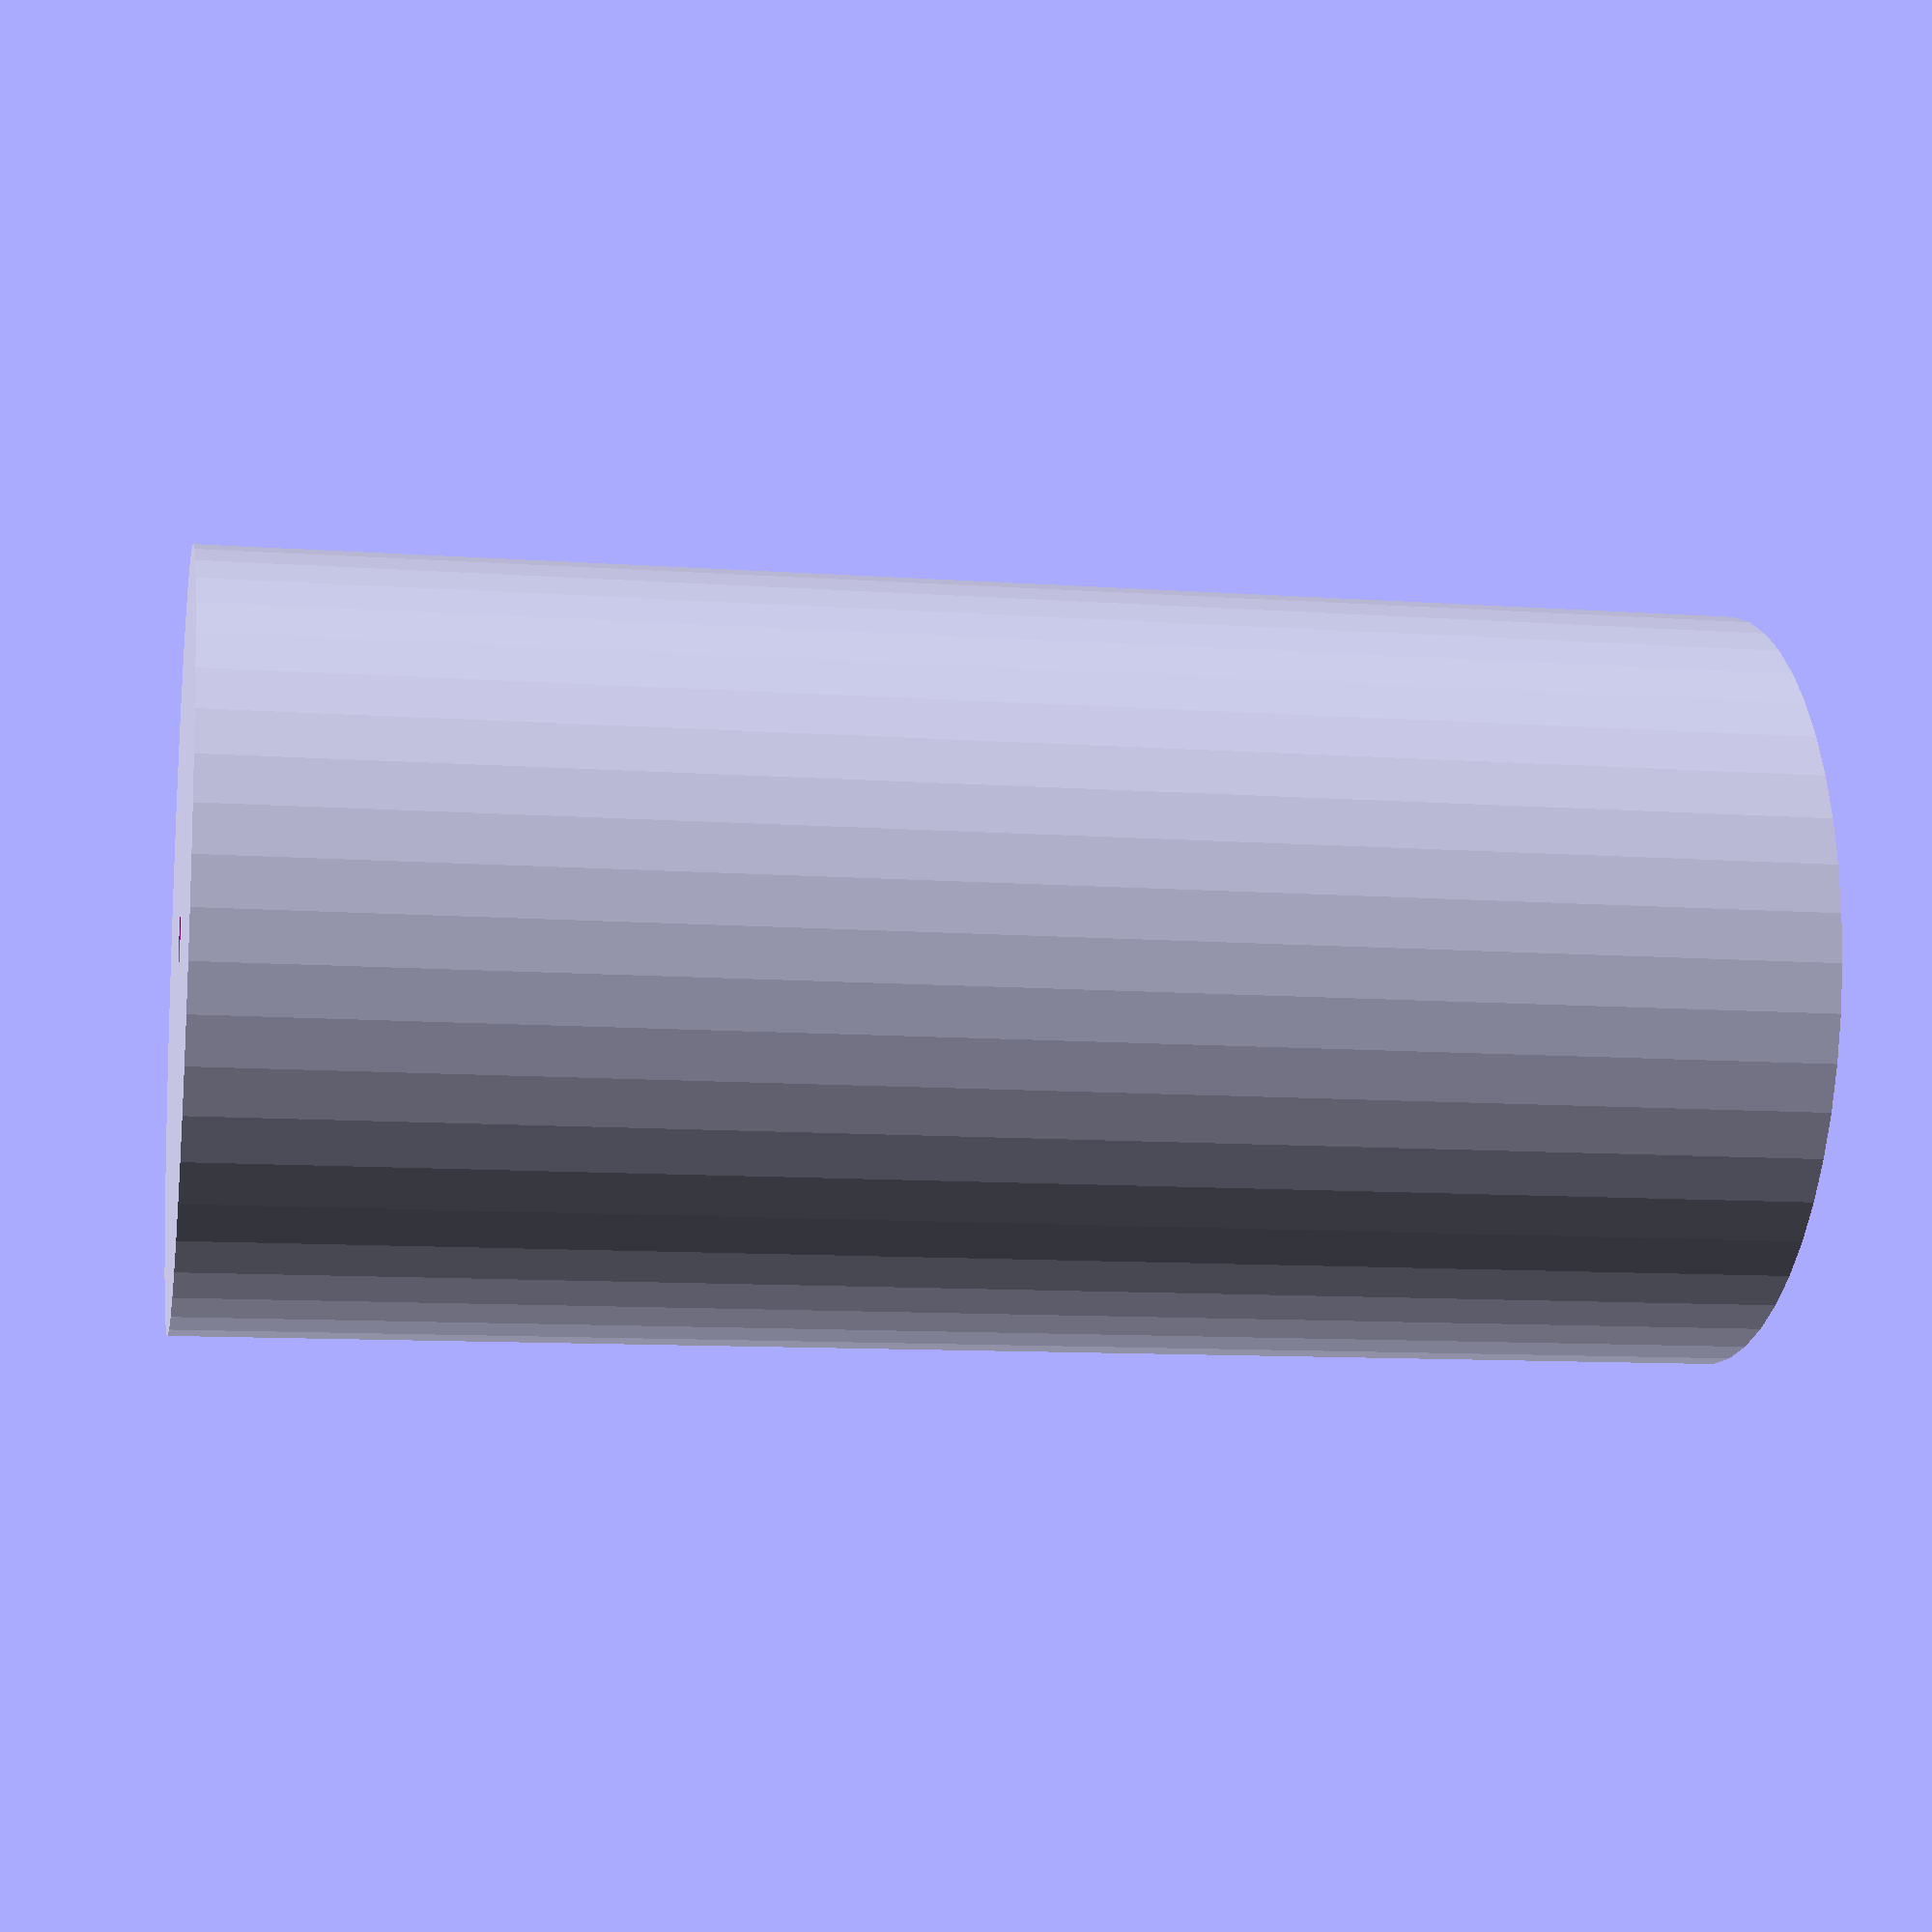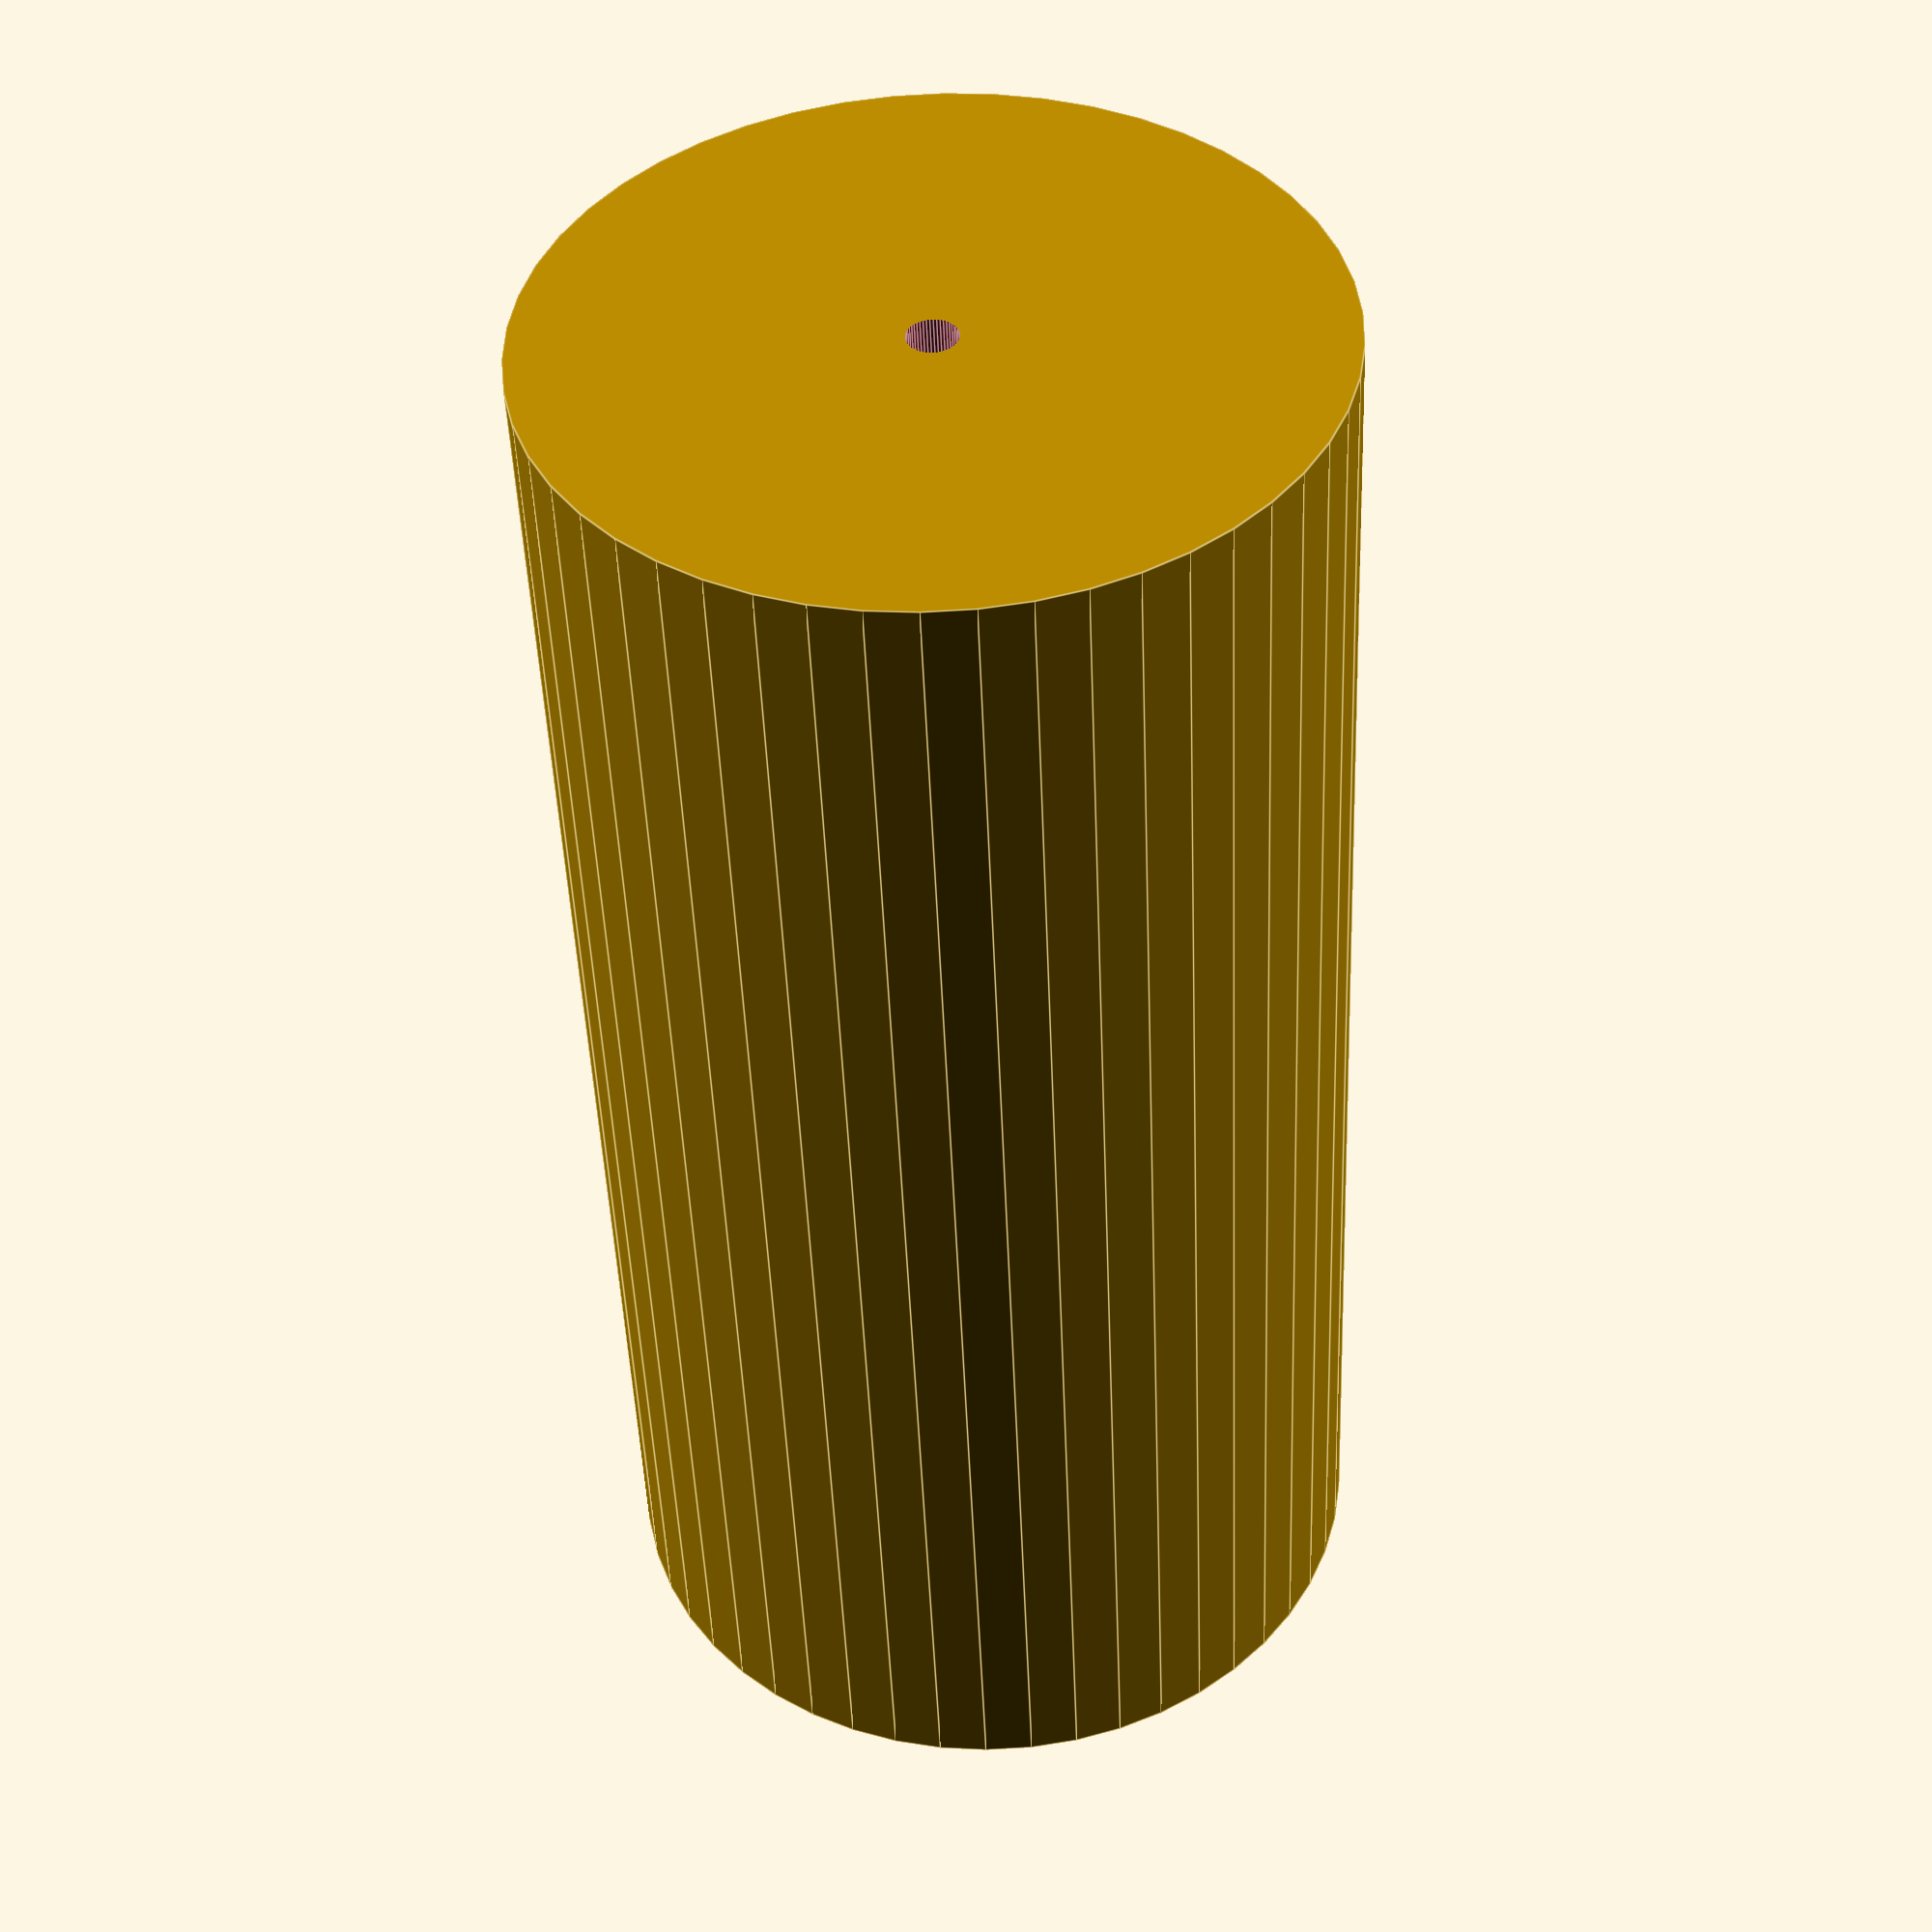
<openscad>
$fn = 50;


difference() {
	union() {
		translate(v = [0, 0, -42.5000000000]) {
			cylinder(h = 85, r = 21.0000000000);
		}
	}
	union() {
		translate(v = [0, 0, -100.0000000000]) {
			cylinder(h = 200, r = 1.3500000000);
		}
	}
}
</openscad>
<views>
elev=190.1 azim=102.2 roll=280.6 proj=p view=wireframe
elev=46.2 azim=225.5 roll=182.2 proj=p view=edges
</views>
